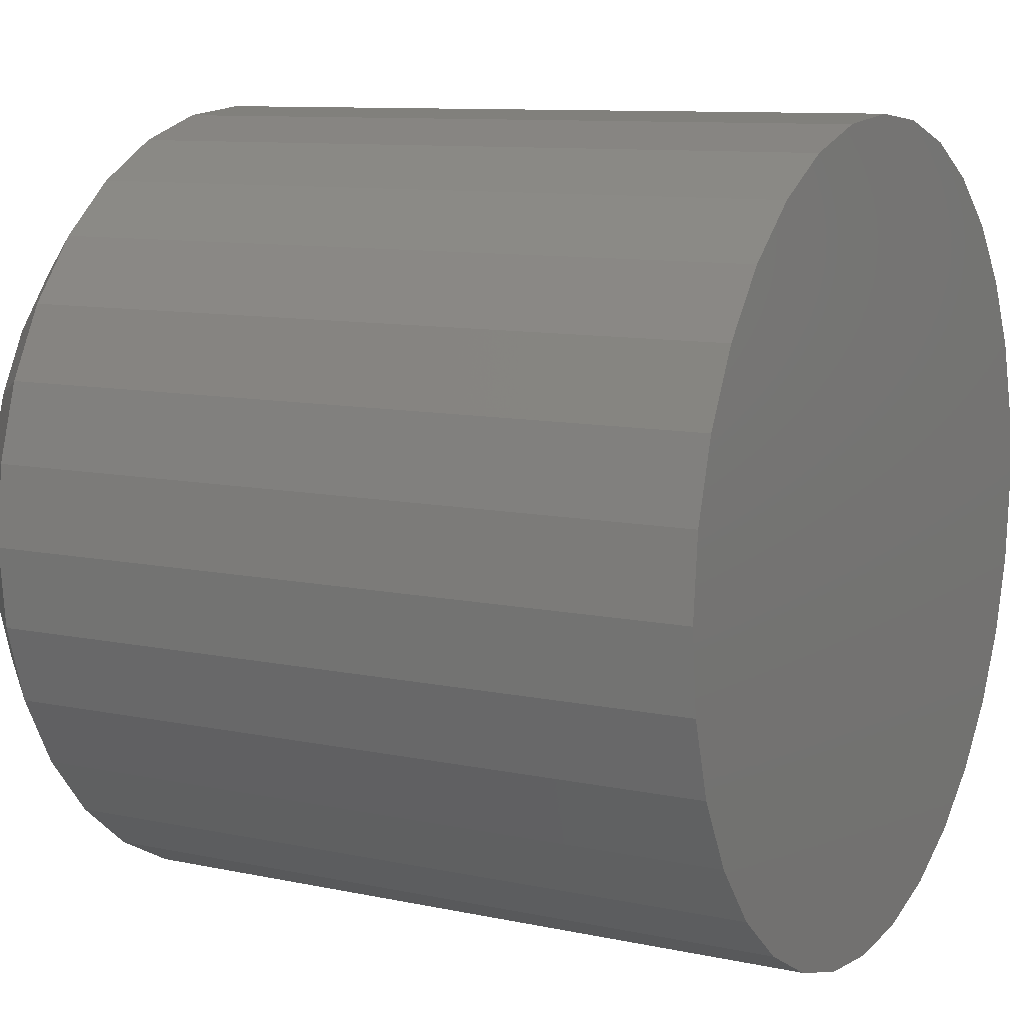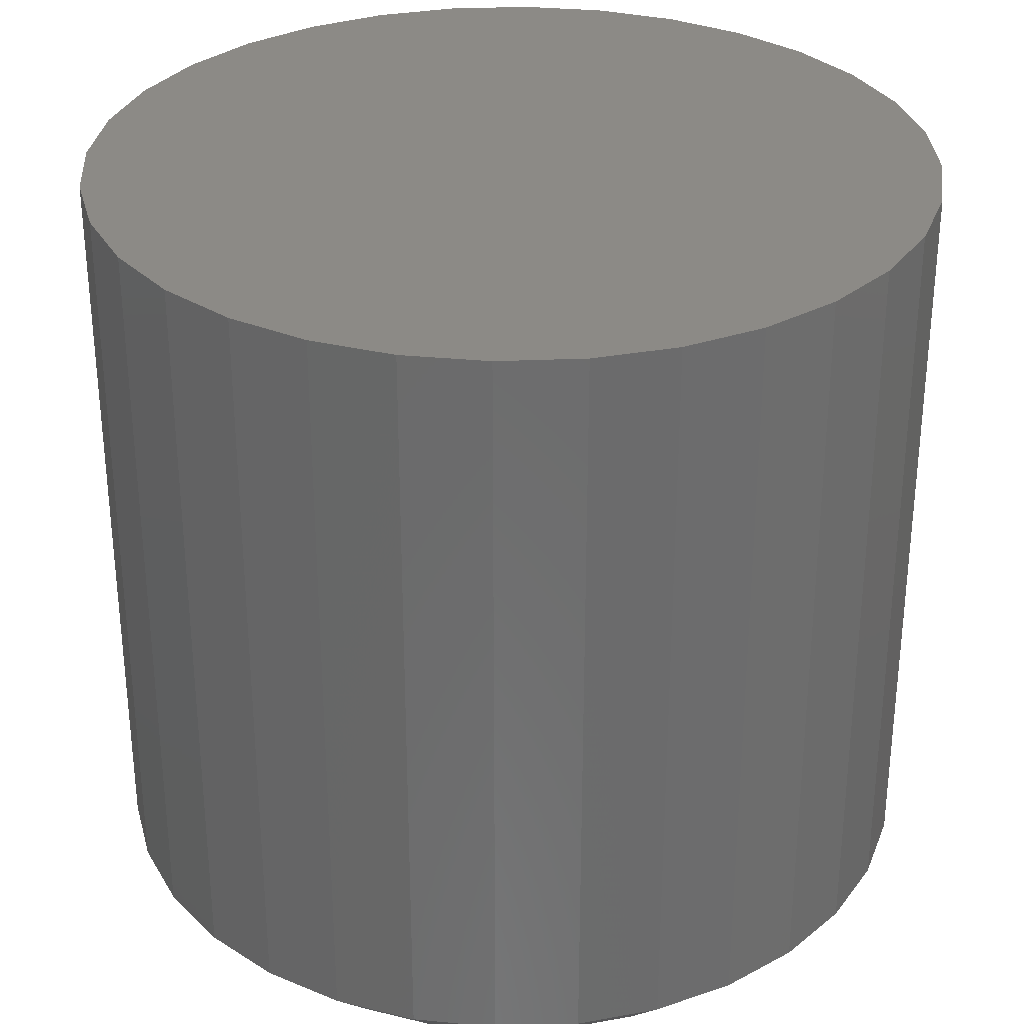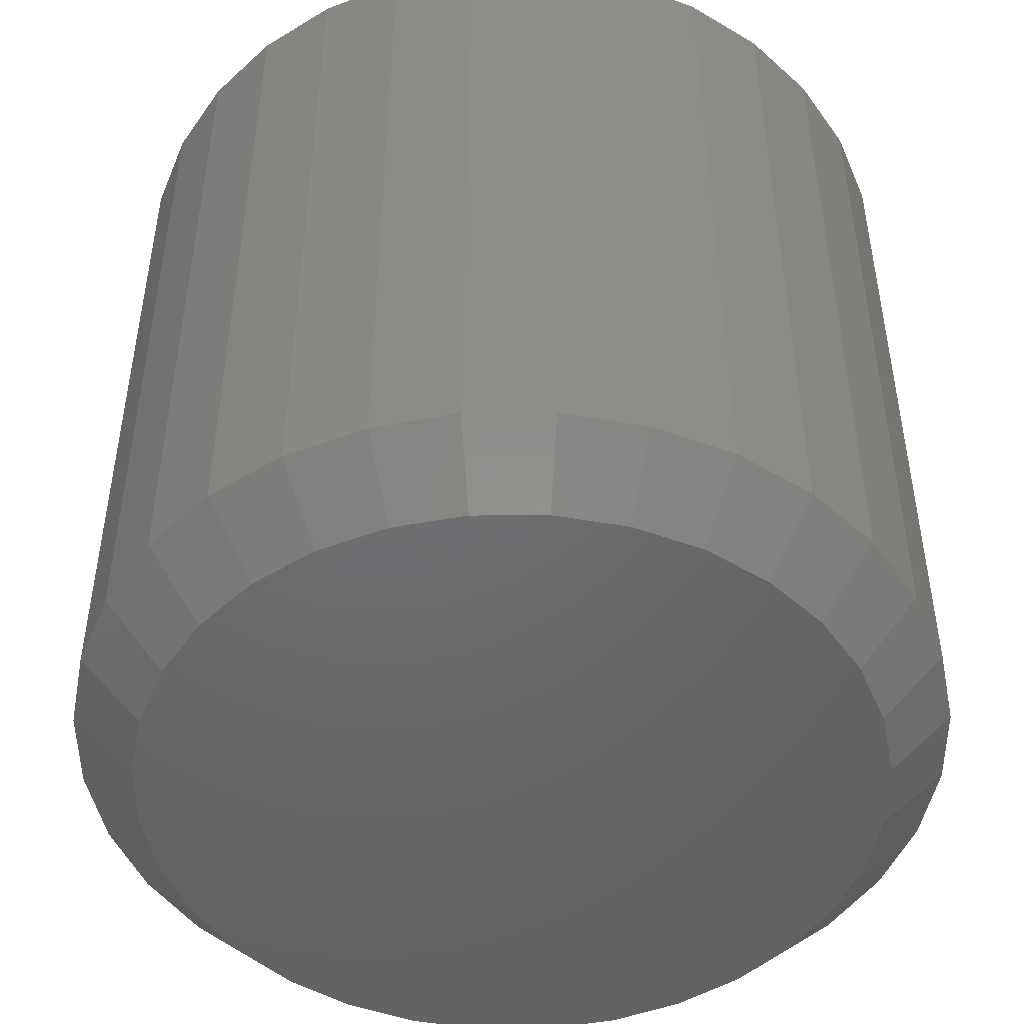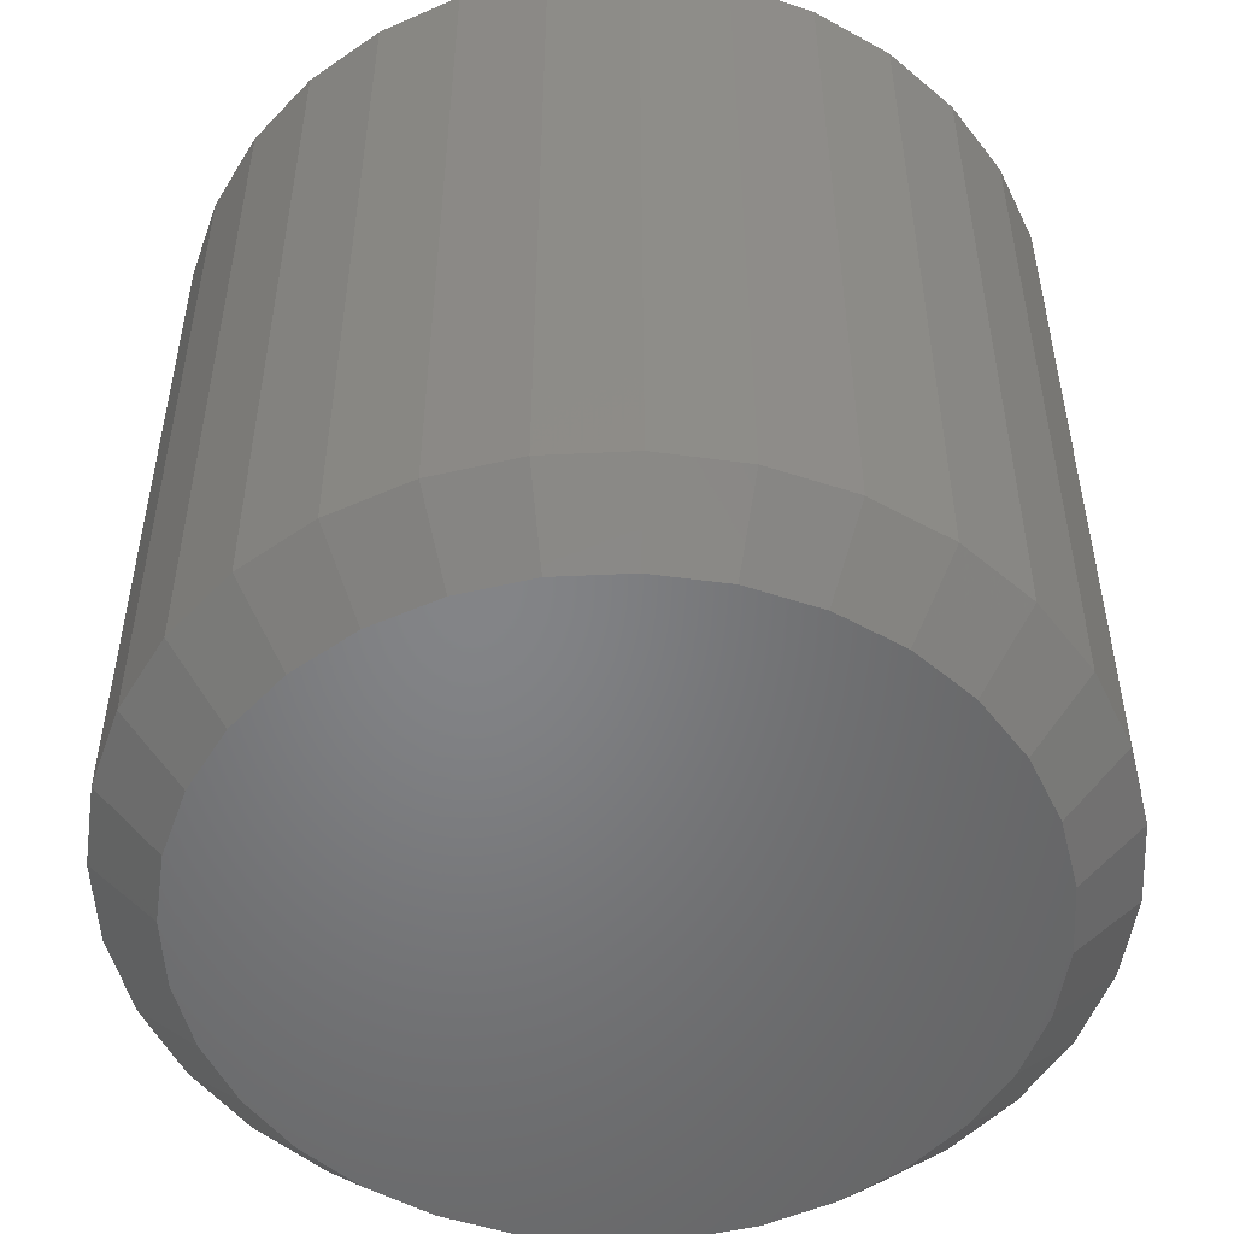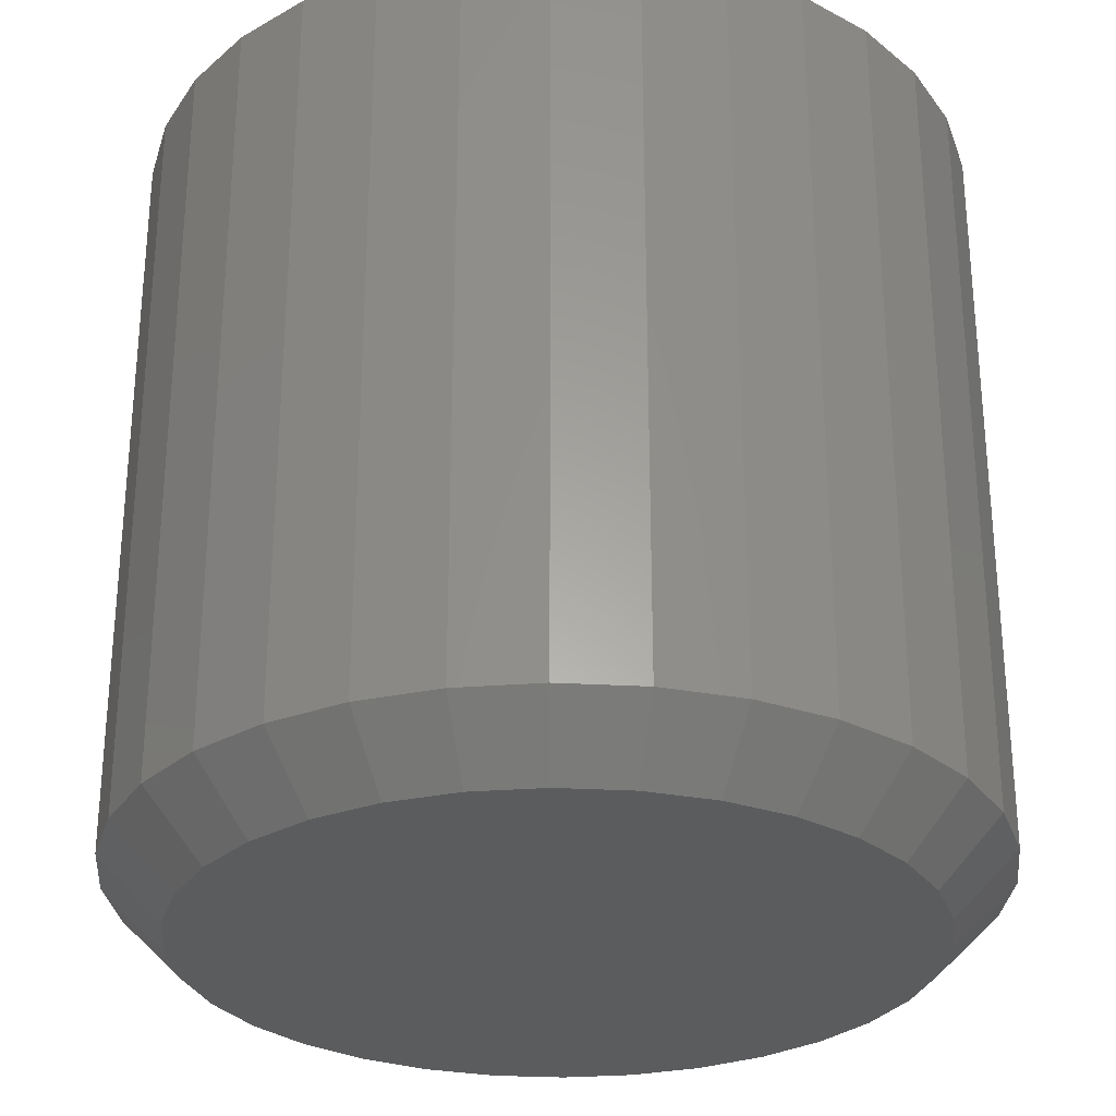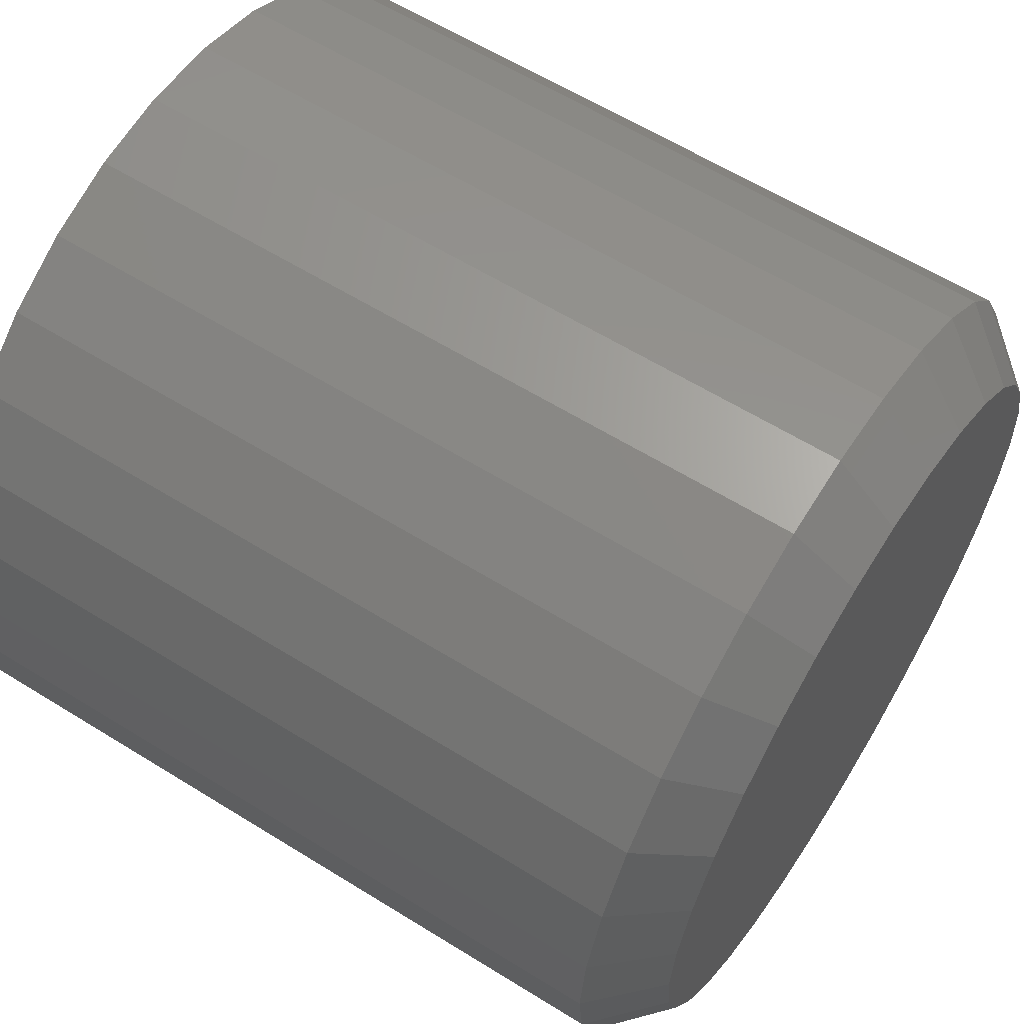
<metadata>
{"format":"stl","ext":"stl","renderer":"f3d","projection":"perspective","resolution":1024,"background":"white","views":[{"elev":9.9,"azim":118.8,"up":"+Z"},{"elev":31.4,"azim":-166.5,"up":"+Y"},{"elev":-48.4,"azim":152.2,"up":"+Y"},{"elev":-51.9,"azim":87.3,"up":"+Y"},{"elev":-28.8,"azim":68.4,"up":"+Y"},{"elev":60.7,"azim":-57.6,"up":"+Z"}]}
</metadata>
<code>
# stl→obj: 96 verts, 188 faces
v 0.4658 -0.1016 0.1018
v 0.457 -0.1016 0.1009
v 0.4486 -0.1016 0.0984
v 0.4745 -0.1016 0.1009
v 0.4829 -0.1016 0.0984
v 0.4409 -0.1016 0.09426
v 0.4907 -0.1016 0.09426
v 0.4341 -0.1016 0.08868
v 0.4975 -0.1016 0.08868
v 0.4285 -0.1016 0.08189
v 0.5031 -0.1016 0.08189
v 0.4244 -0.1016 0.07414
v 0.5072 -0.1016 0.07414
v 0.4218 -0.1016 0.06573
v 0.5097 -0.1016 0.06573
v 0.5097 -0.1016 0.04825
v 0.4244 -0.1016 0.03984
v 0.5072 -0.1016 0.03984
v 0.4285 -0.1016 0.03209
v 0.5031 -0.1016 0.03209
v 0.4341 -0.1016 0.0253
v 0.4975 -0.1016 0.0253
v 0.4409 -0.1016 0.01972
v 0.4907 -0.1016 0.01972
v 0.4486 -0.1016 0.01558
v 0.4829 -0.1016 0.01558
v 0.457 -0.1016 0.01303
v 0.4658 -0.1016 0.01217
v 0.4745 -0.1016 0.01303
v 0.5106 -0.1016 0.05699
v 0.421 -0.1016 0.05699
v 0.4218 -0.1016 0.04825
v 0.5184 5.149e-17 0.05699
v 0.5184 -0.09375 0.05699
v 0.5174 5.087e-17 0.04672
v 0.5174 -0.09375 0.04672
v 0.5144 5.015e-17 0.03685
v 0.5144 -0.09375 0.03685
v 0.5096 4.938e-17 0.02775
v 0.5096 -0.09375 0.02775
v 0.503 4.857e-17 0.01977
v 0.503 -0.09375 0.01977
v 0.495 4.777e-17 0.01323
v 0.495 -0.09375 0.01323
v 0.4859 4.699e-17 0.008365
v 0.4859 -0.09375 0.008365
v 0.4761 4.628e-17 0.00537
v 0.4761 -0.09375 0.00537
v 0.4658 4.565e-17 0.004359
v 0.4658 -0.09375 0.004359
v 0.4555 4.514e-17 0.00537
v 0.4555 -0.09375 0.00537
v 0.4456 4.475e-17 0.008365
v 0.4456 -0.09375 0.008365
v 0.4365 4.452e-17 0.01323
v 0.4365 -0.09375 0.01323
v 0.4286 4.444e-17 0.01977
v 0.4286 -0.09375 0.01977
v 0.422 4.452e-17 0.02775
v 0.422 -0.09375 0.02775
v 0.4172 4.475e-17 0.03685
v 0.4172 -0.09375 0.03685
v 0.4142 4.514e-17 0.04672
v 0.4142 -0.09375 0.04672
v 0.4132 4.565e-17 0.05699
v 0.4132 -0.09375 0.05699
v 0.4142 4.628e-17 0.06726
v 0.4142 -0.09375 0.06726
v 0.4172 4.699e-17 0.07713
v 0.4172 -0.09375 0.07713
v 0.422 4.777e-17 0.08623
v 0.422 -0.09375 0.08623
v 0.4286 4.857e-17 0.09421
v 0.4286 -0.09375 0.09421
v 0.4365 4.938e-17 0.1008
v 0.4365 -0.09375 0.1008
v 0.4456 5.015e-17 0.1056
v 0.4456 -0.09375 0.1056
v 0.4555 5.087e-17 0.1086
v 0.4555 -0.09375 0.1086
v 0.4658 5.149e-17 0.1096
v 0.4658 -0.09375 0.1096
v 0.4761 5.201e-17 0.1086
v 0.4761 -0.09375 0.1086
v 0.4859 5.239e-17 0.1056
v 0.4859 -0.09375 0.1056
v 0.495 5.262e-17 0.1008
v 0.495 -0.09375 0.1008
v 0.503 5.27e-17 0.09421
v 0.503 -0.09375 0.09421
v 0.5096 5.262e-17 0.08623
v 0.5096 -0.09375 0.08623
v 0.5144 5.239e-17 0.07713
v 0.5144 -0.09375 0.07713
v 0.5174 5.201e-17 0.06726
v 0.5174 -0.09375 0.06726
f 1 2 3
f 4 1 3
f 4 3 5
f 5 3 6
f 5 6 7
f 7 6 8
f 7 8 9
f 9 8 10
f 9 10 11
f 11 10 12
f 11 12 13
f 13 12 14
f 13 14 15
f 16 17 18
f 18 17 19
f 18 19 20
f 20 19 21
f 20 21 22
f 22 21 23
f 22 23 24
f 24 23 25
f 24 25 26
f 26 25 27
f 26 27 28
f 26 28 29
f 15 14 30
f 30 14 31
f 30 31 16
f 16 31 32
f 16 32 17
f 33 34 35
f 35 34 36
f 35 36 37
f 37 36 38
f 37 38 39
f 39 38 40
f 39 40 41
f 41 40 42
f 41 42 43
f 43 42 44
f 43 44 45
f 45 44 46
f 45 46 47
f 47 46 48
f 47 48 49
f 49 48 50
f 49 50 51
f 51 50 52
f 51 52 53
f 53 52 54
f 53 54 55
f 55 54 56
f 55 56 57
f 57 56 58
f 57 58 59
f 59 58 60
f 59 60 61
f 61 60 62
f 61 62 63
f 63 62 64
f 63 64 65
f 65 64 66
f 65 66 67
f 67 66 68
f 67 68 69
f 69 68 70
f 69 70 71
f 71 70 72
f 71 72 73
f 73 72 74
f 73 74 75
f 75 74 76
f 75 76 77
f 77 76 78
f 77 78 79
f 79 78 80
f 79 80 81
f 81 80 82
f 81 82 83
f 83 82 84
f 83 84 85
f 85 84 86
f 85 86 87
f 87 86 88
f 87 88 89
f 89 88 90
f 89 90 91
f 91 90 92
f 91 92 93
f 93 92 94
f 93 94 95
f 95 94 96
f 95 96 33
f 33 96 34
f 31 14 66
f 14 68 66
f 34 96 30
f 96 15 30
f 96 94 13
f 15 96 13
f 92 90 11
f 11 94 92
f 13 94 11
f 88 86 5
f 7 88 5
f 7 9 88
f 84 82 4
f 4 86 84
f 5 86 4
f 80 78 3
f 2 80 3
f 2 1 80
f 76 74 6
f 6 78 76
f 3 78 6
f 72 70 12
f 10 72 12
f 10 8 72
f 14 70 68
f 12 70 14
f 9 11 90
f 90 88 9
f 1 4 82
f 82 80 1
f 8 6 74
f 74 72 8
f 30 16 34
f 16 36 34
f 66 64 31
f 64 32 31
f 64 62 17
f 32 64 17
f 60 58 19
f 19 62 60
f 17 62 19
f 56 54 25
f 23 56 25
f 23 21 56
f 52 50 27
f 27 54 52
f 25 54 27
f 48 46 26
f 29 48 26
f 29 28 48
f 44 42 24
f 24 46 44
f 26 46 24
f 40 38 18
f 20 40 18
f 20 22 40
f 16 38 36
f 18 38 16
f 21 19 58
f 58 56 21
f 28 27 50
f 50 48 28
f 22 24 42
f 42 40 22
f 79 81 83
f 83 77 79
f 85 77 83
f 75 77 85
f 87 75 85
f 73 75 87
f 89 73 87
f 71 73 89
f 91 71 89
f 69 71 91
f 93 69 91
f 67 69 93
f 95 67 93
f 37 61 35
f 59 61 37
f 39 59 37
f 57 59 39
f 41 57 39
f 55 57 41
f 43 55 41
f 53 55 43
f 45 53 43
f 51 53 45
f 47 51 45
f 47 49 51
f 61 63 35
f 35 63 65
f 35 65 33
f 33 65 67
f 33 67 95

</code>
